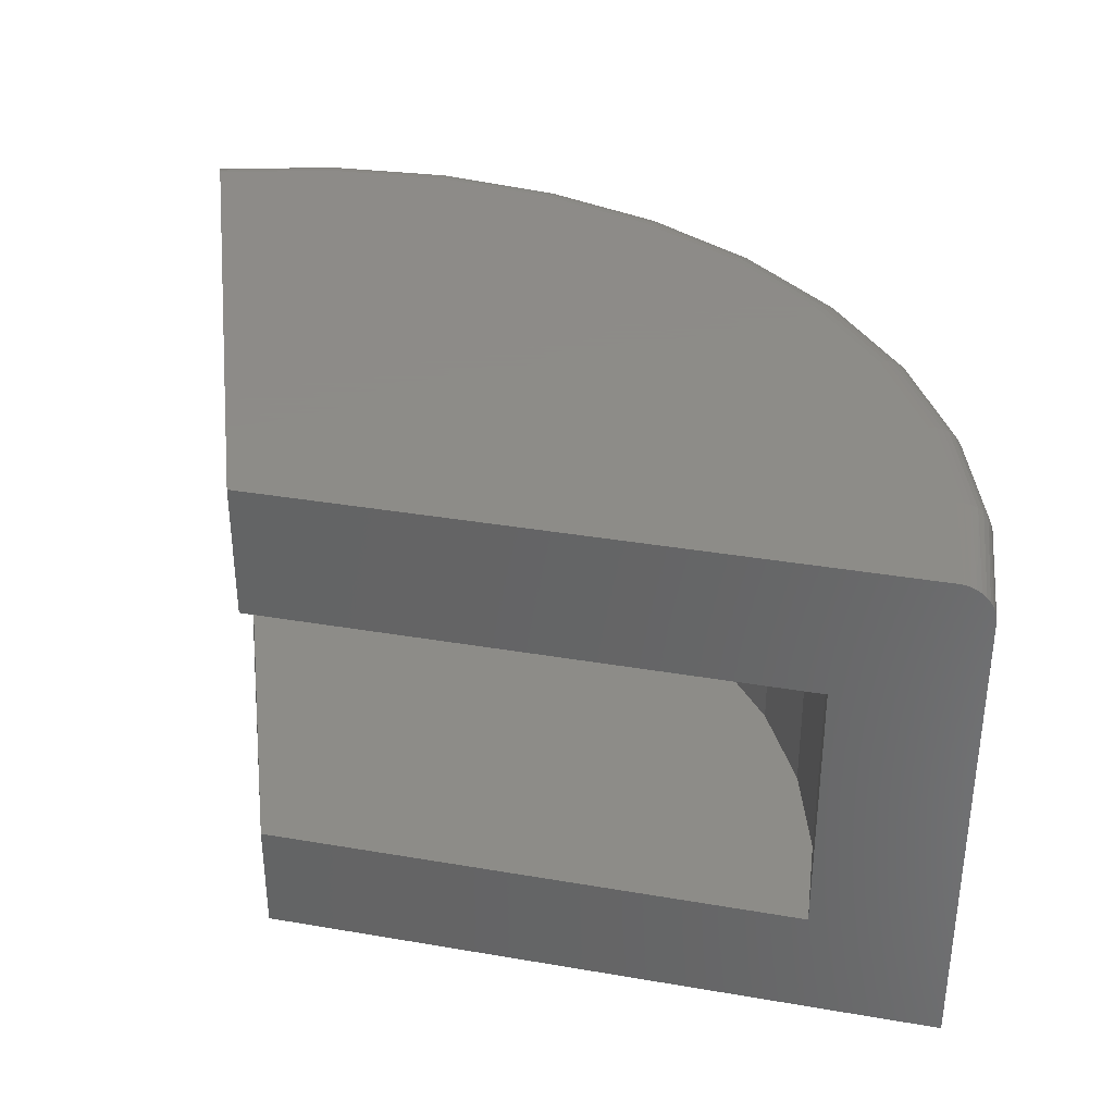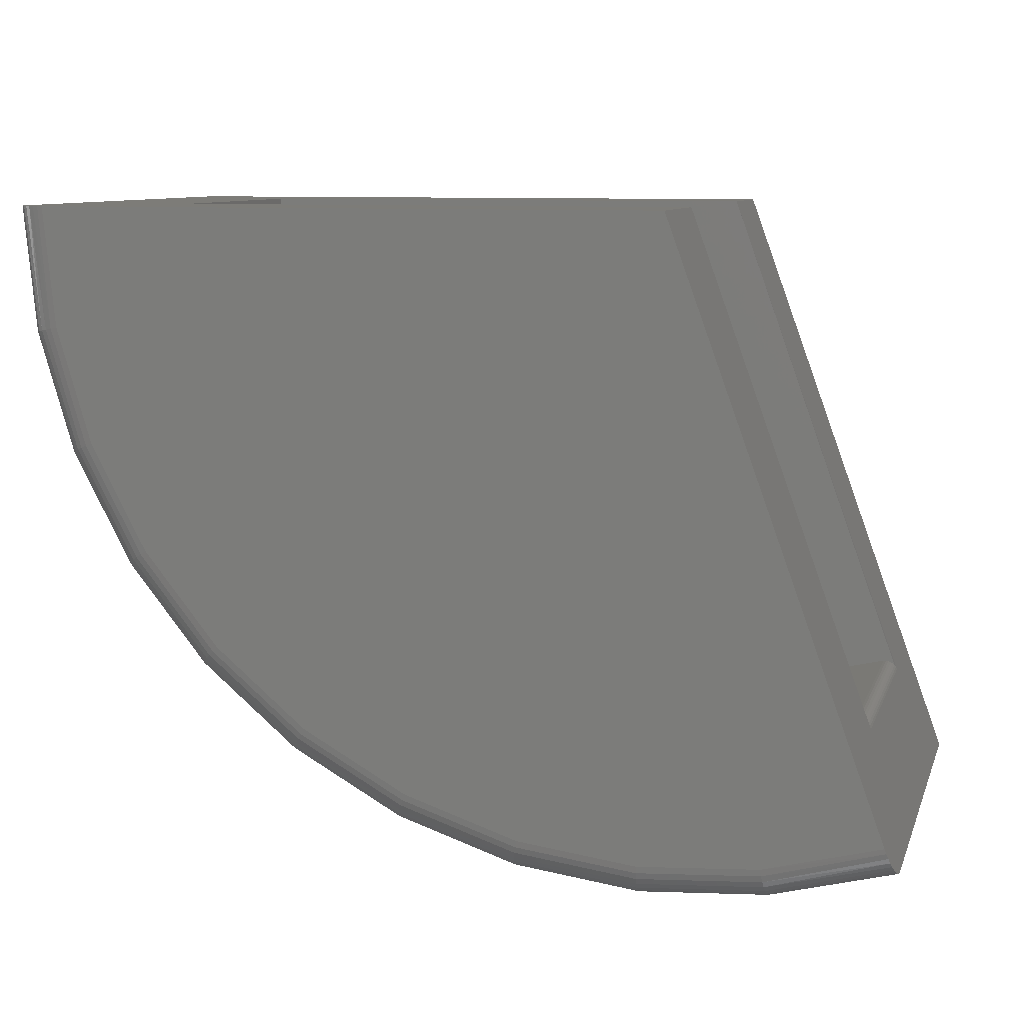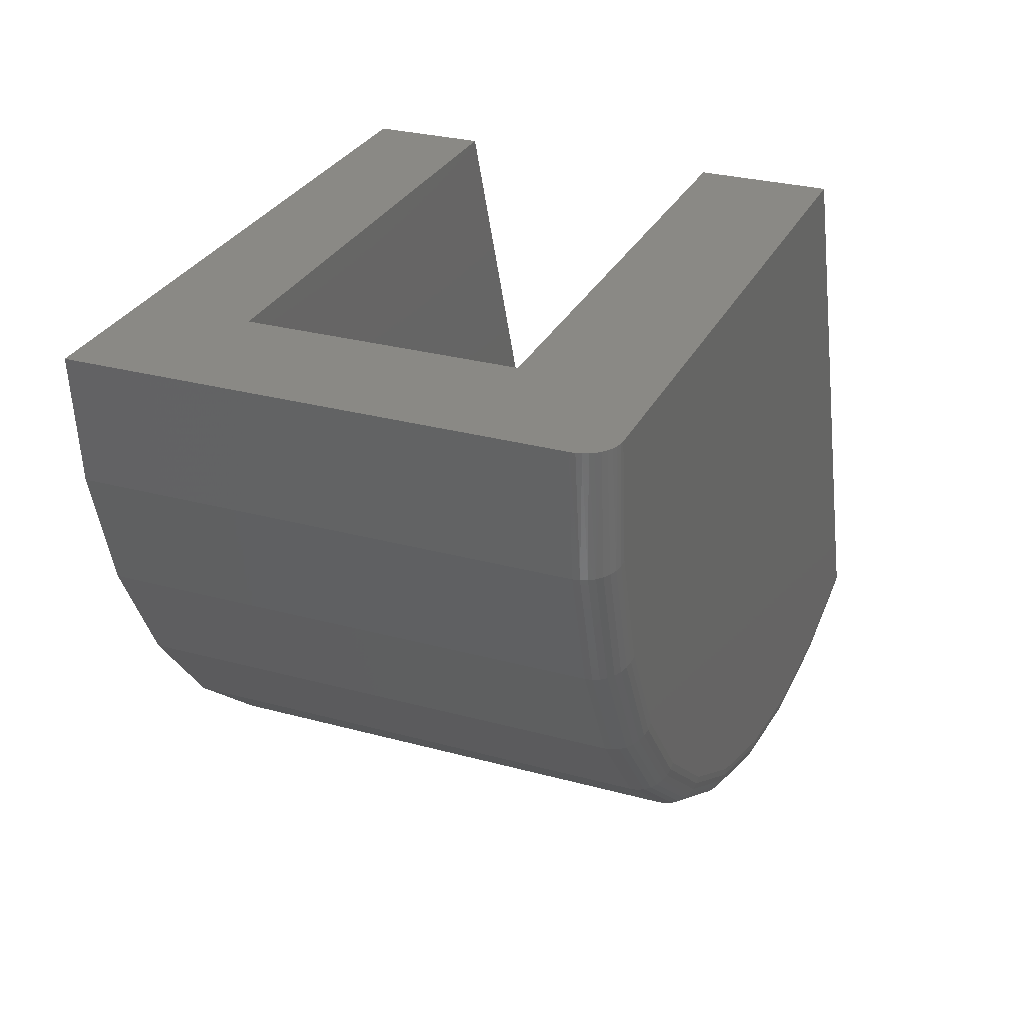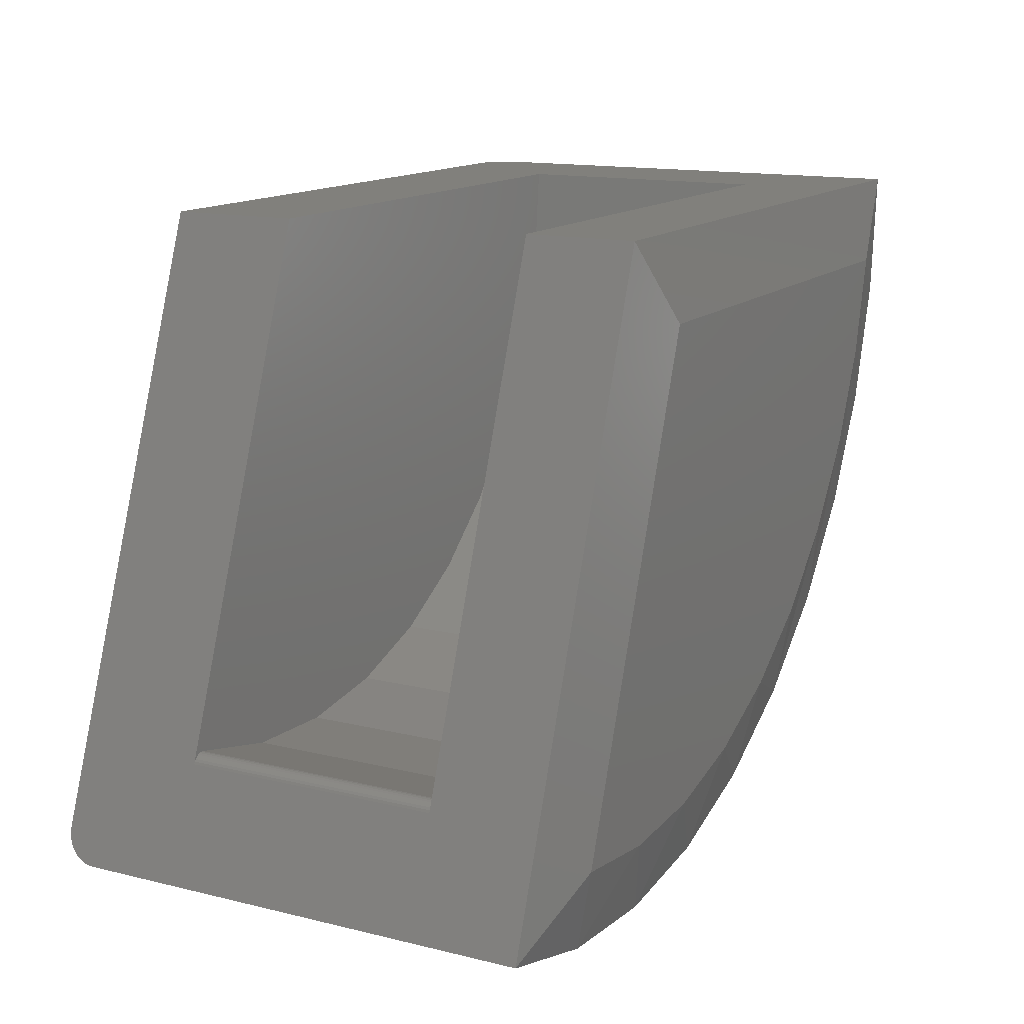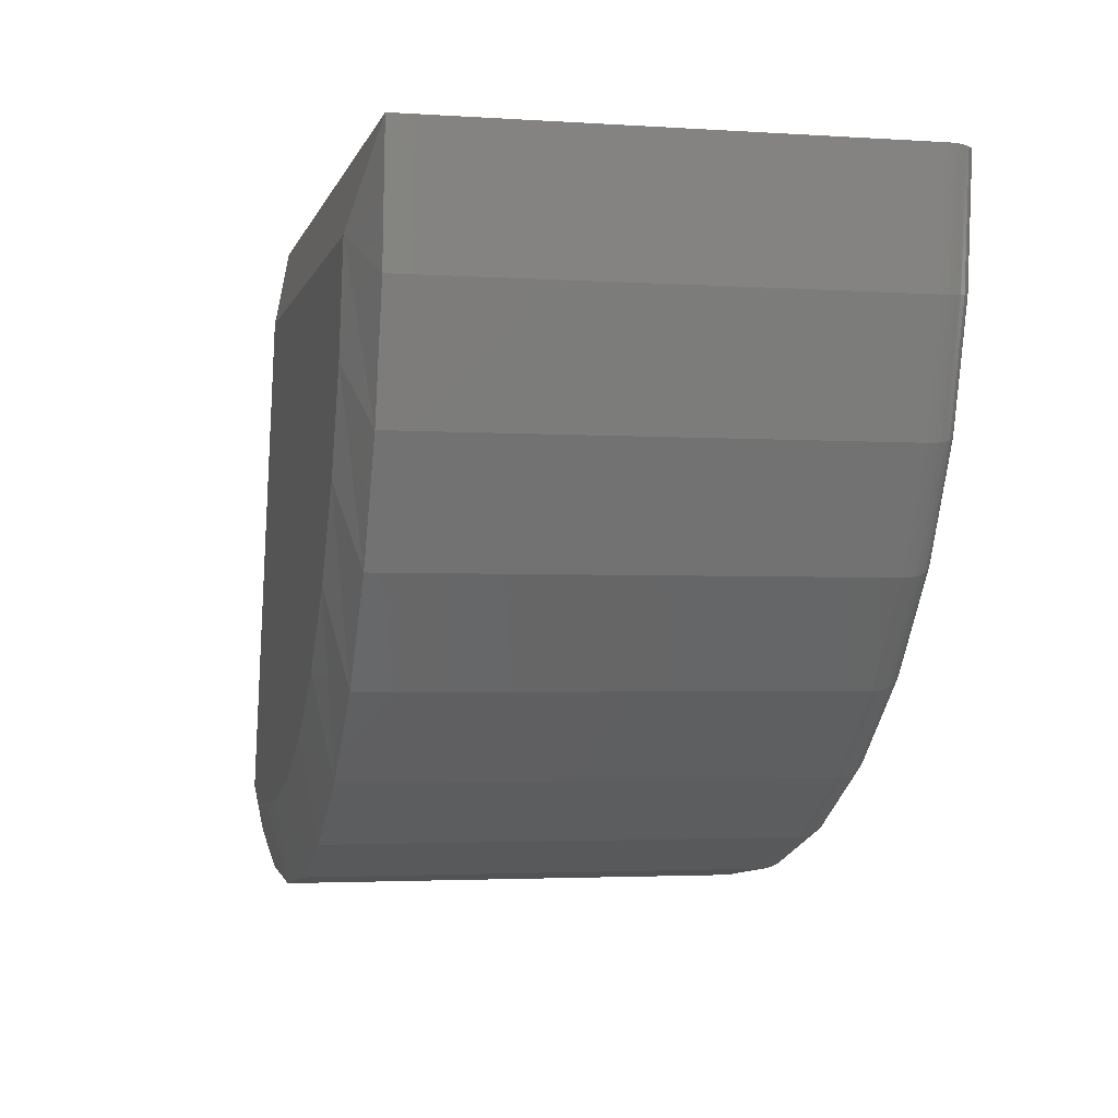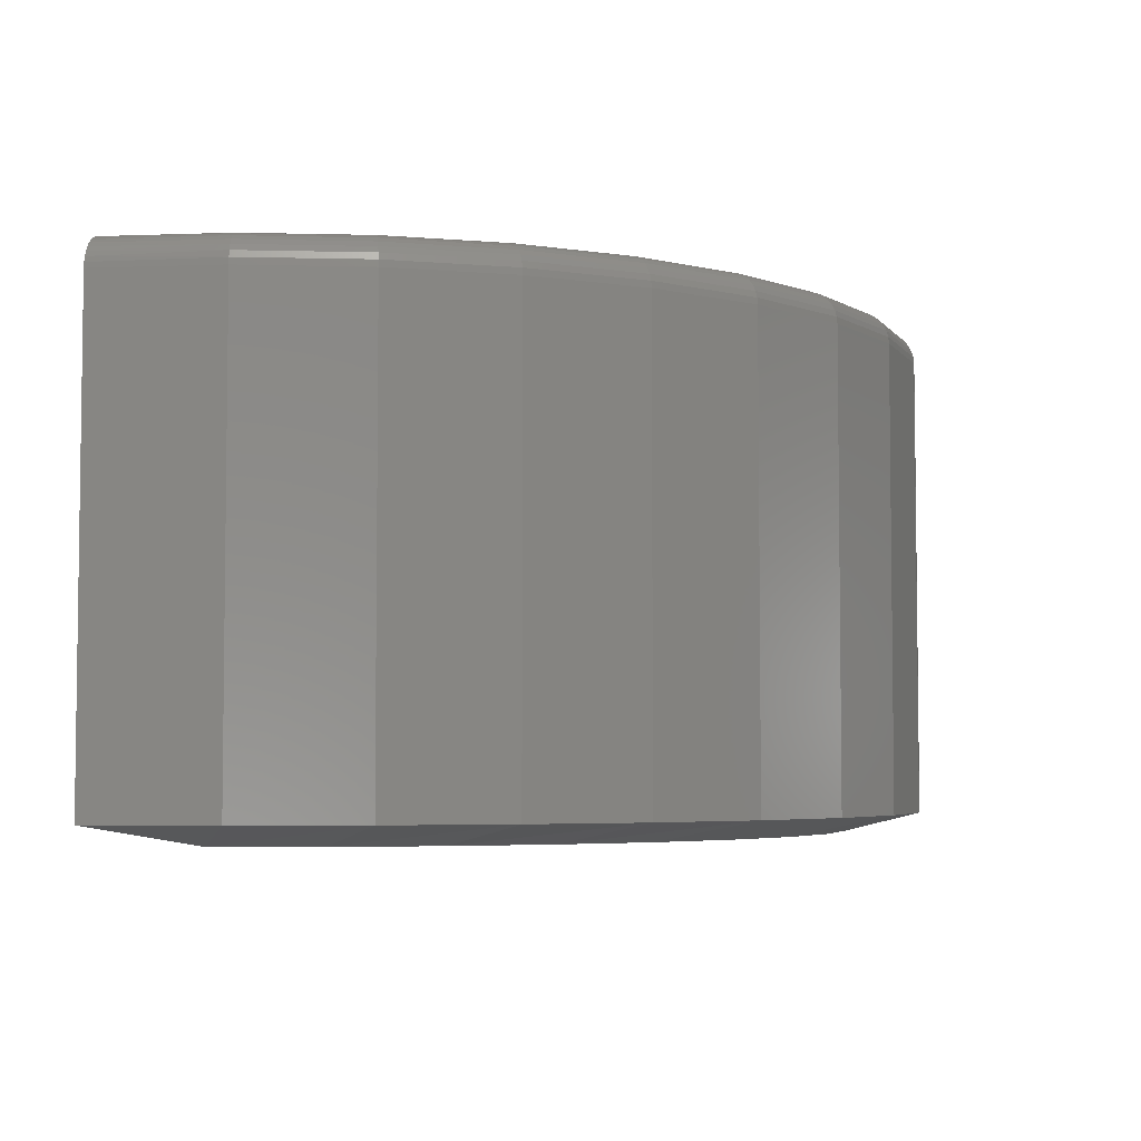
<metadata>
{"format":"stl","ext":"stl","renderer":"f3d","projection":"perspective","resolution":1024,"background":"white","views":[{"elev":35.2,"azim":-167.2,"up":"+Z"},{"elev":9.3,"azim":15.3,"up":"+Y"},{"elev":28.9,"azim":-67.9,"up":"+Y"},{"elev":14.1,"azim":118.4,"up":"+Y"},{"elev":-2.8,"azim":-103.0,"up":"+Y"},{"elev":-4.6,"azim":-77.9,"up":"+Z"}]}
</metadata>
<code>
# stl→obj: 167 verts, 326 faces
v 0.02722 3.32e-17 0.3013
v 0.03322 3.328e-17 0.3027
v 0.03906 3.331e-17 0.3031
v 0.75 3.331e-17 0.3031
v 0.75 2.498e-17 0.1531
v 3.435e-17 3.114e-17 0.2641
v 0.0004829 3.148e-17 0.2702
v 0.001926 3.181e-17 0.2762
v 0.004292 3.213e-17 0.2819
v 0.007524 3.242e-17 0.2871
v 0.01154 3.268e-17 0.2918
v 0.01624 3.29e-17 0.2958
v 0.02151 3.308e-17 0.299
v 0.15 2.498e-17 0.1531
v 0.15 8.327e-18 -0.1469
v 1.435e-18 1.301e-18 -0.2734
v 0.75 8.327e-18 -0.1469
v 0.75 1.301e-18 -0.2734
v 0.9945 -0.6676 0.3031
v 0.9965 -0.6731 0.3027
v 0.9986 -0.6787 0.3013
v 1.001 -0.684 0.299
v 1.002 -0.689 0.2958
v 1.004 -0.6934 0.2918
v 1.005 -0.6972 0.2871
v 1.006 -0.7002 0.2819
v 1.007 -0.7024 0.2762
v 1.008 -0.7038 0.2702
v 1.008 -0.7042 0.2641
v 1.008 -0.7042 -0.2734
v 0.9617 -0.5779 -0.1469
v 0.9617 -0.5779 0.1531
v 0.8687 -0.7405 -0.2734
v 0.8687 -0.7405 0.2641
v 0.7251 -0.7496 -0.2734
v 0.7251 -0.7496 0.2641
v 0.5823 -0.731 -0.2734
v 0.5823 -0.731 0.2641
v 0.4458 -0.6855 -0.2734
v 0.4458 -0.6855 0.2641
v 0.3204 -0.6148 -0.2734
v 0.3204 -0.6148 0.2641
v 0.2109 -0.5214 -0.2734
v 0.2109 -0.5214 0.2641
v 0.1212 -0.4089 -0.2734
v 0.1212 -0.4089 0.2641
v 0.05473 -0.2812 -0.2734
v 0.05473 -0.2812 0.2641
v 0.01381 -0.1433 -0.2734
v 0.01381 -0.1433 0.2641
v 0.5911 -0.6929 0.3031
v 0.7264 -0.7105 0.3031
v 0.8625 -0.702 0.3031
v 0.05215 -0.1358 0.3031
v 0.09094 -0.2666 0.3031
v 0.154 -0.3876 0.3031
v 0.239 -0.4943 0.3031
v 0.3428 -0.5828 0.3031
v 0.4616 -0.6498 0.3031
v 0.01455 -0.1431 0.2717
v 0.8637 -0.7095 0.3024
v 0.8649 -0.7167 0.3002
v 0.8659 -0.7234 0.2965
v 0.8669 -0.7293 0.2917
v 0.8677 -0.734 0.2858
v 0.8682 -0.7376 0.279
v 0.8686 -0.7398 0.2717
v 0.04467 -0.1373 0.3024
v 0.03748 -0.1387 0.3002
v 0.03085 -0.1399 0.2965
v 0.02027 -0.142 0.2858
v 0.01673 -0.1427 0.279
v 0.02504 -0.1411 0.2917
v 0.08388 -0.2695 0.3024
v 0.07708 -0.2722 0.3002
v 0.07082 -0.2747 0.2965
v 0.06533 -0.277 0.2917
v 0.06083 -0.2788 0.2858
v 0.05748 -0.2801 0.279
v 0.05542 -0.281 0.2717
v 0.1476 -0.3917 0.3024
v 0.1415 -0.3957 0.3002
v 0.1358 -0.3994 0.2965
v 0.1308 -0.4026 0.2917
v 0.1268 -0.4053 0.2858
v 0.1237 -0.4072 0.279
v 0.1219 -0.4085 0.2717
v 0.2335 -0.4996 0.3024
v 0.2283 -0.5047 0.3002
v 0.2234 -0.5094 0.2965
v 0.2191 -0.5135 0.2917
v 0.2157 -0.5169 0.2858
v 0.2131 -0.5194 0.279
v 0.2115 -0.5209 0.2717
v 0.3385 -0.589 0.3024
v 0.3343 -0.595 0.3002
v 0.3304 -0.6006 0.2965
v 0.327 -0.6054 0.2917
v 0.3242 -0.6094 0.2858
v 0.3222 -0.6124 0.279
v 0.3209 -0.6142 0.2717
v 0.4585 -0.6568 0.3024
v 0.4556 -0.6635 0.3002
v 0.4528 -0.6697 0.2965
v 0.4504 -0.6751 0.2917
v 0.4485 -0.6795 0.2858
v 0.447 -0.6828 0.279
v 0.4461 -0.6848 0.2717
v 0.5894 -0.7004 0.3024
v 0.5877 -0.7075 0.3002
v 0.5862 -0.7141 0.2965
v 0.5849 -0.7199 0.2917
v 0.5838 -0.7246 0.2858
v 0.583 -0.7281 0.279
v 0.5825 -0.7303 0.2717
v 0.7261 -0.7182 0.3024
v 0.7259 -0.7255 0.3002
v 0.7256 -0.7322 0.2965
v 0.7254 -0.7382 0.2917
v 0.7253 -0.743 0.2858
v 0.7252 -0.7466 0.279
v 0.7251 -0.7488 0.2717
v 0.4001 -0.4874 -0.1469
v 0.4983 -0.5447 0.1531
v 0.4983 -0.5447 -0.1469
v 0.6055 -0.5823 0.1531
v 0.6055 -0.5823 -0.1469
v 0.7179 -0.5991 0.1531
v 0.7179 -0.5991 -0.1469
v 0.8314 -0.5945 0.1531
v 0.8314 -0.5945 -0.1469
v 0.942 -0.5684 0.1531
v 0.942 -0.5684 -0.1469
v 0.4001 -0.4874 0.1531
v 0.3145 -0.4127 -0.1469
v 0.3145 -0.4127 0.1531
v 0.2445 -0.3233 -0.1469
v 0.2445 -0.3233 0.1531
v 0.1926 -0.2222 -0.1469
v 0.1926 -0.2222 0.1531
v 0.1608 -0.1131 -0.1469
v 0.1608 -0.1131 0.1531
v 0.948 -0.5677 0.1531
v 0.9449 -0.5678 0.1531
v 0.9509 -0.5681 0.1531
v 0.9586 -0.5727 0.1531
v 0.9563 -0.5707 0.1531
v 0.9538 -0.5692 0.1531
v 0.9449 -0.5678 -0.1469
v 0.948 -0.5677 -0.1469
v 0.9509 -0.5681 -0.1469
v 0.9538 -0.5692 -0.1469
v 0.9563 -0.5707 -0.1469
v 0.9586 -0.5727 -0.1469
v 0.8854 -0.6421 -0.2969
v 0.6845 -0.09375 -0.2969
v 0.9604 -0.5752 -0.1469
v 0.9604 -0.5752 0.1531
v 0.7671 -0.656 -0.2969
v 0.6483 -0.6483 -0.2969
v 0.5328 -0.6193 -0.2969
v 0.4245 -0.5698 -0.2969
v 0.3269 -0.5016 -0.2969
v 0.2432 -0.4169 -0.2969
v 0.1762 -0.3185 -0.2969
v 0.1281 -0.2096 -0.2969
v 0.1005 -0.09375 -0.2969
f 1 2 3
f 4 5 6
f 4 6 7
f 4 7 8
f 4 8 9
f 4 9 10
f 4 10 11
f 4 11 12
f 4 12 13
f 4 13 1
f 4 1 3
f 5 14 6
f 6 14 15
f 6 15 16
f 16 15 17
f 16 17 18
f 19 20 21
f 4 19 21
f 4 21 22
f 4 22 23
f 4 23 24
f 4 24 25
f 4 25 26
f 4 26 27
f 4 27 28
f 4 28 29
f 4 29 5
f 18 17 30
f 30 17 31
f 30 31 29
f 29 31 32
f 29 32 5
f 30 29 33
f 33 29 34
f 33 34 35
f 35 34 36
f 35 36 37
f 37 36 38
f 37 38 39
f 39 38 40
f 39 40 41
f 41 40 42
f 41 42 43
f 43 42 44
f 43 44 45
f 45 44 46
f 45 46 47
f 47 46 48
f 47 48 49
f 49 48 50
f 49 50 16
f 16 50 6
f 51 52 53
f 19 4 3
f 19 3 54
f 19 54 55
f 19 55 56
f 19 56 57
f 19 57 58
f 19 58 59
f 19 59 51
f 19 51 53
f 6 60 7
f 6 50 60
f 19 53 20
f 53 61 20
f 21 20 61
f 61 62 21
f 21 62 22
f 22 62 63
f 22 63 23
f 23 63 64
f 26 25 65
f 65 66 26
f 26 66 27
f 27 66 67
f 27 67 28
f 28 67 34
f 29 28 34
f 3 2 54
f 54 2 68
f 68 2 1
f 68 1 69
f 1 13 69
f 70 69 13
f 13 12 70
f 70 12 11
f 71 10 9
f 71 9 72
f 9 8 72
f 60 72 8
f 8 7 60
f 65 25 64
f 64 25 24
f 64 24 23
f 10 71 11
f 11 71 73
f 11 73 70
f 55 54 74
f 74 54 68
f 74 68 75
f 75 68 69
f 75 69 76
f 76 69 70
f 76 70 77
f 77 70 73
f 77 73 78
f 78 73 71
f 78 71 79
f 79 71 72
f 79 72 80
f 80 72 60
f 80 60 48
f 48 60 50
f 56 55 81
f 81 55 74
f 81 74 82
f 82 74 75
f 82 75 83
f 83 75 76
f 83 76 84
f 84 76 77
f 84 77 85
f 85 77 78
f 85 78 86
f 86 78 79
f 86 79 87
f 87 79 80
f 87 80 46
f 46 80 48
f 57 56 88
f 88 56 81
f 88 81 89
f 89 81 82
f 89 82 90
f 90 82 83
f 90 83 91
f 91 83 84
f 91 84 92
f 92 84 85
f 92 85 93
f 93 85 86
f 93 86 94
f 94 86 87
f 94 87 44
f 44 87 46
f 58 57 95
f 95 57 88
f 95 88 96
f 96 88 89
f 96 89 97
f 97 89 90
f 97 90 98
f 98 90 91
f 98 91 99
f 99 91 92
f 99 92 100
f 100 92 93
f 100 93 101
f 101 93 94
f 101 94 42
f 42 94 44
f 59 58 102
f 102 58 95
f 102 95 103
f 103 95 96
f 103 96 104
f 104 96 97
f 104 97 105
f 105 97 98
f 105 98 106
f 106 98 99
f 106 99 107
f 107 99 100
f 107 100 108
f 108 100 101
f 108 101 40
f 40 101 42
f 51 59 109
f 109 59 102
f 109 102 110
f 110 102 103
f 110 103 111
f 111 103 104
f 111 104 112
f 112 104 105
f 112 105 113
f 113 105 106
f 113 106 114
f 114 106 107
f 114 107 115
f 115 107 108
f 115 108 38
f 38 108 40
f 52 51 116
f 116 51 109
f 116 109 117
f 117 109 110
f 117 110 118
f 118 110 111
f 118 111 119
f 119 111 112
f 119 112 120
f 120 112 113
f 120 113 121
f 121 113 114
f 121 114 122
f 122 114 115
f 122 115 36
f 36 115 38
f 53 52 61
f 61 52 116
f 61 116 62
f 62 116 117
f 62 117 63
f 63 117 118
f 63 118 64
f 64 118 119
f 64 119 65
f 65 119 120
f 65 120 66
f 66 120 121
f 66 121 67
f 67 121 122
f 67 122 34
f 34 122 36
f 123 124 125
f 125 124 126
f 125 126 127
f 127 126 128
f 127 128 129
f 129 128 130
f 129 130 131
f 131 130 132
f 131 132 133
f 124 123 134
f 134 123 135
f 134 135 136
f 136 135 137
f 136 137 138
f 138 137 139
f 138 139 140
f 140 139 141
f 140 141 142
f 142 141 15
f 142 15 14
f 124 143 144
f 124 144 132
f 124 132 126
f 143 124 134
f 143 134 136
f 143 136 138
f 143 138 140
f 143 140 142
f 143 142 14
f 143 14 5
f 143 5 145
f 5 146 147
f 5 147 148
f 5 148 145
f 126 132 128
f 128 132 130
f 125 127 133
f 125 133 149
f 125 149 150
f 150 151 17
f 150 17 15
f 150 15 141
f 150 141 139
f 150 139 137
f 150 137 135
f 150 135 123
f 150 123 125
f 17 151 152
f 17 152 153
f 17 153 154
f 127 129 133
f 133 129 131
f 30 155 18
f 18 155 156
f 133 132 149
f 149 132 144
f 149 144 150
f 150 144 143
f 150 143 151
f 151 143 145
f 151 145 152
f 152 145 148
f 152 148 153
f 153 148 147
f 153 147 154
f 154 147 146
f 154 146 157
f 157 146 158
f 157 158 31
f 31 158 32
f 155 159 160
f 155 160 161
f 155 161 162
f 155 162 163
f 155 163 164
f 155 164 165
f 155 165 166
f 155 166 167
f 155 167 156
f 165 45 166
f 166 45 47
f 166 47 167
f 167 47 49
f 167 49 16
f 45 165 43
f 43 165 164
f 43 164 41
f 41 164 163
f 41 163 162
f 41 162 39
f 39 162 161
f 39 161 37
f 37 161 160
f 37 160 35
f 35 160 159
f 35 159 33
f 33 159 155
f 33 155 30
f 16 18 167
f 167 18 156

</code>
